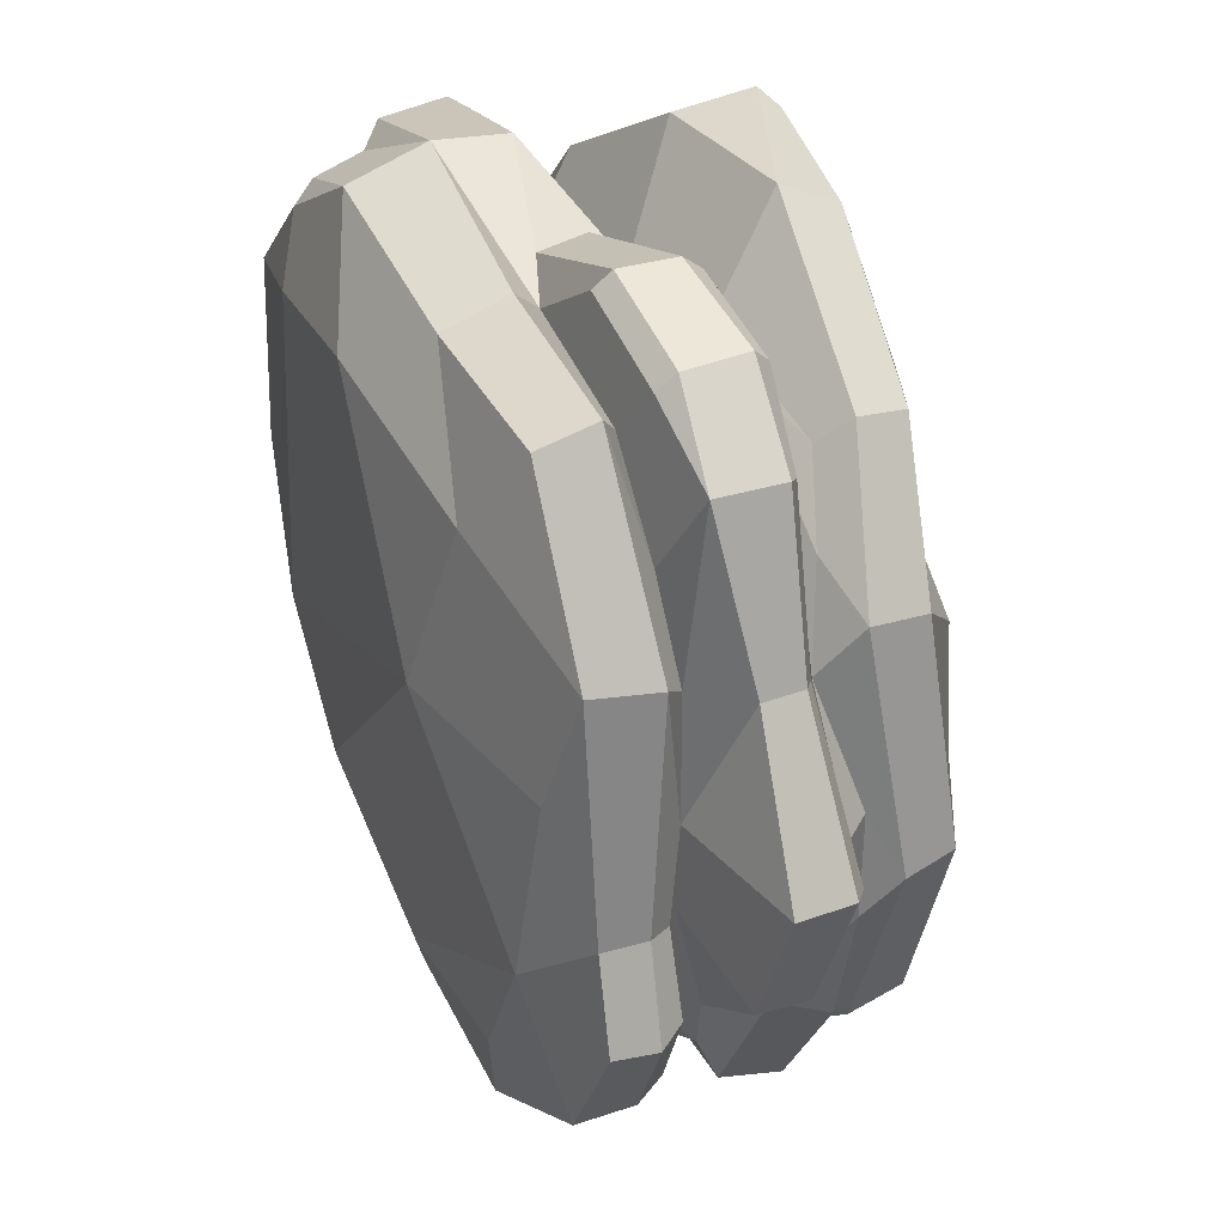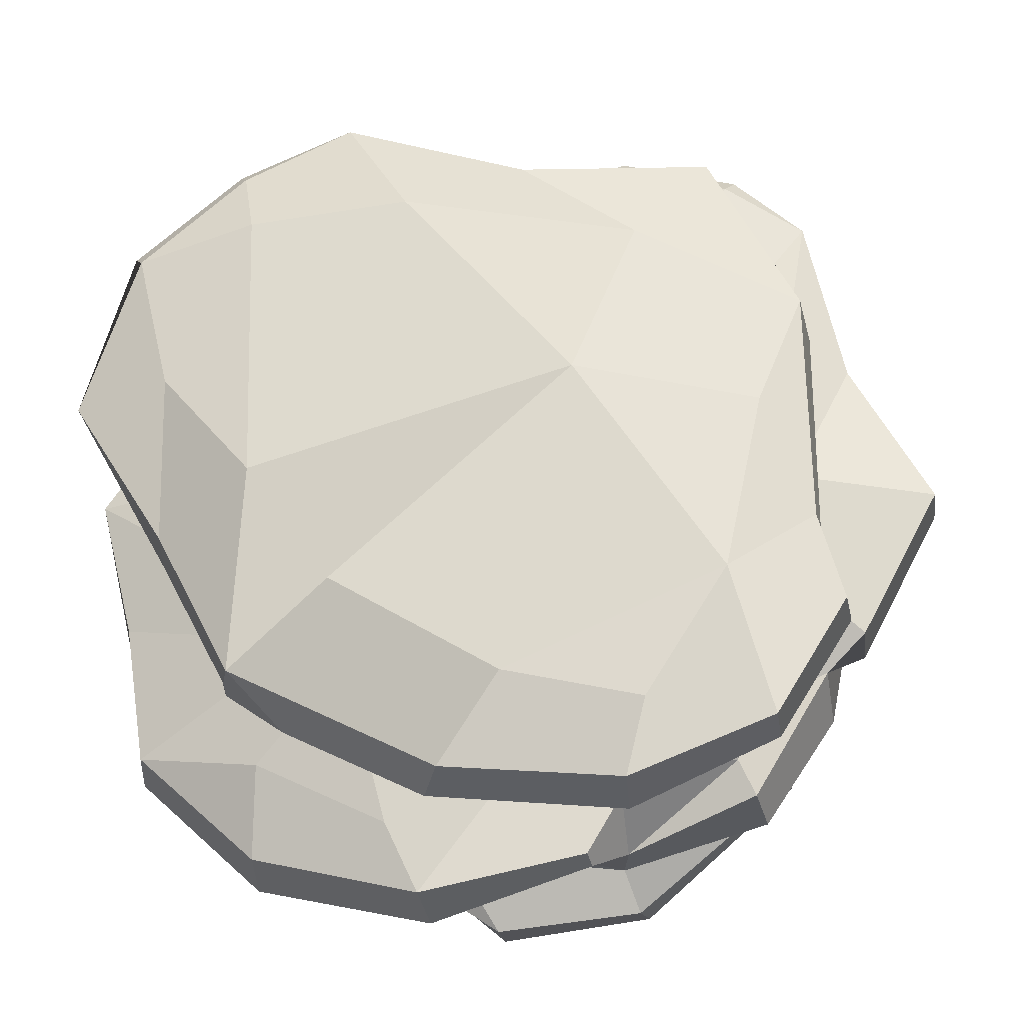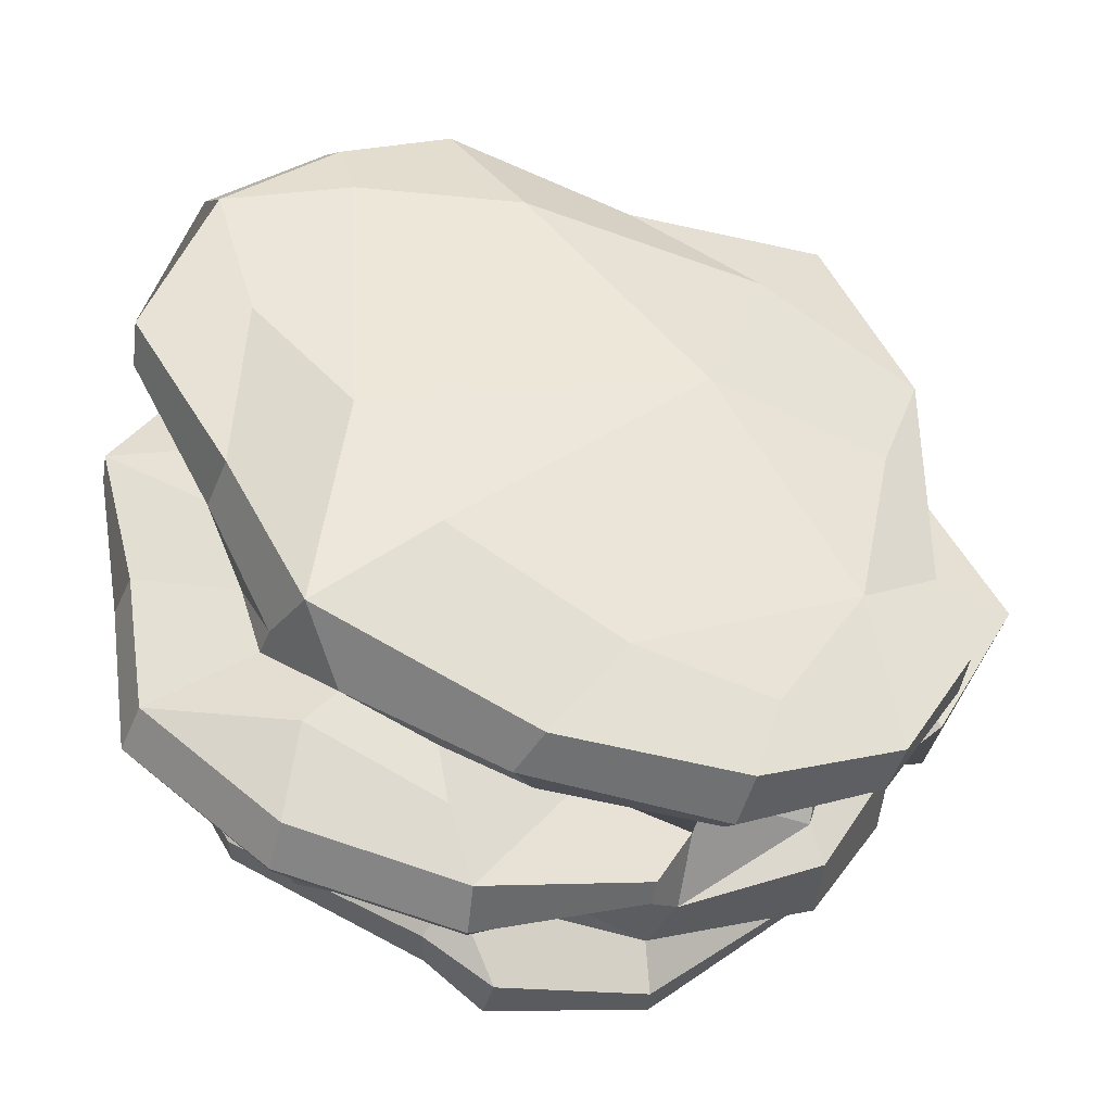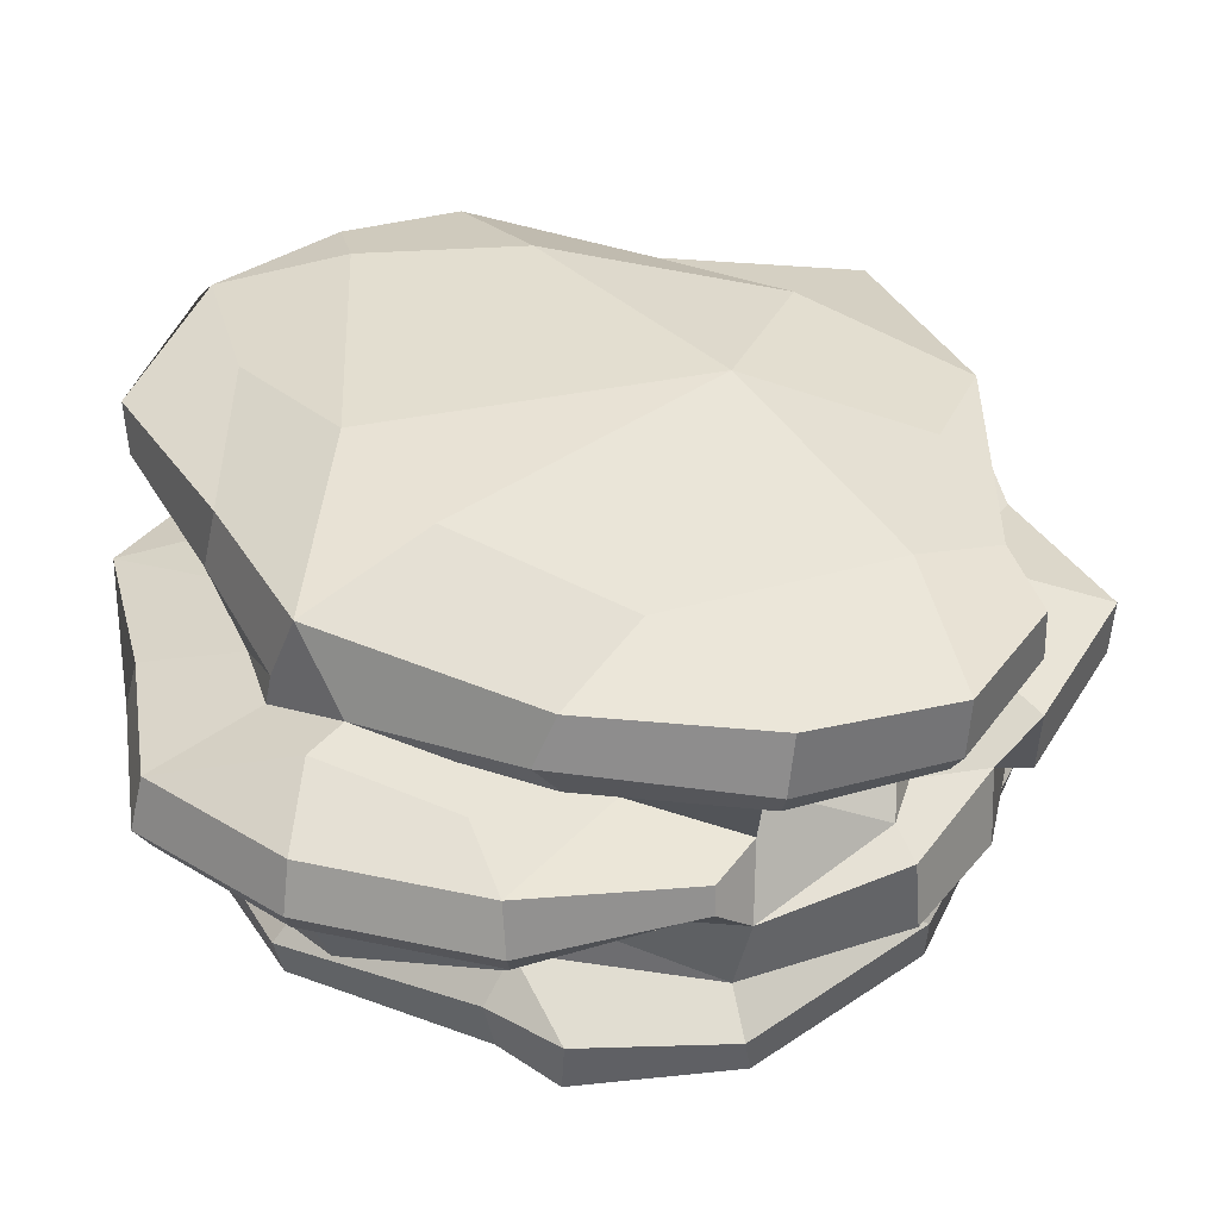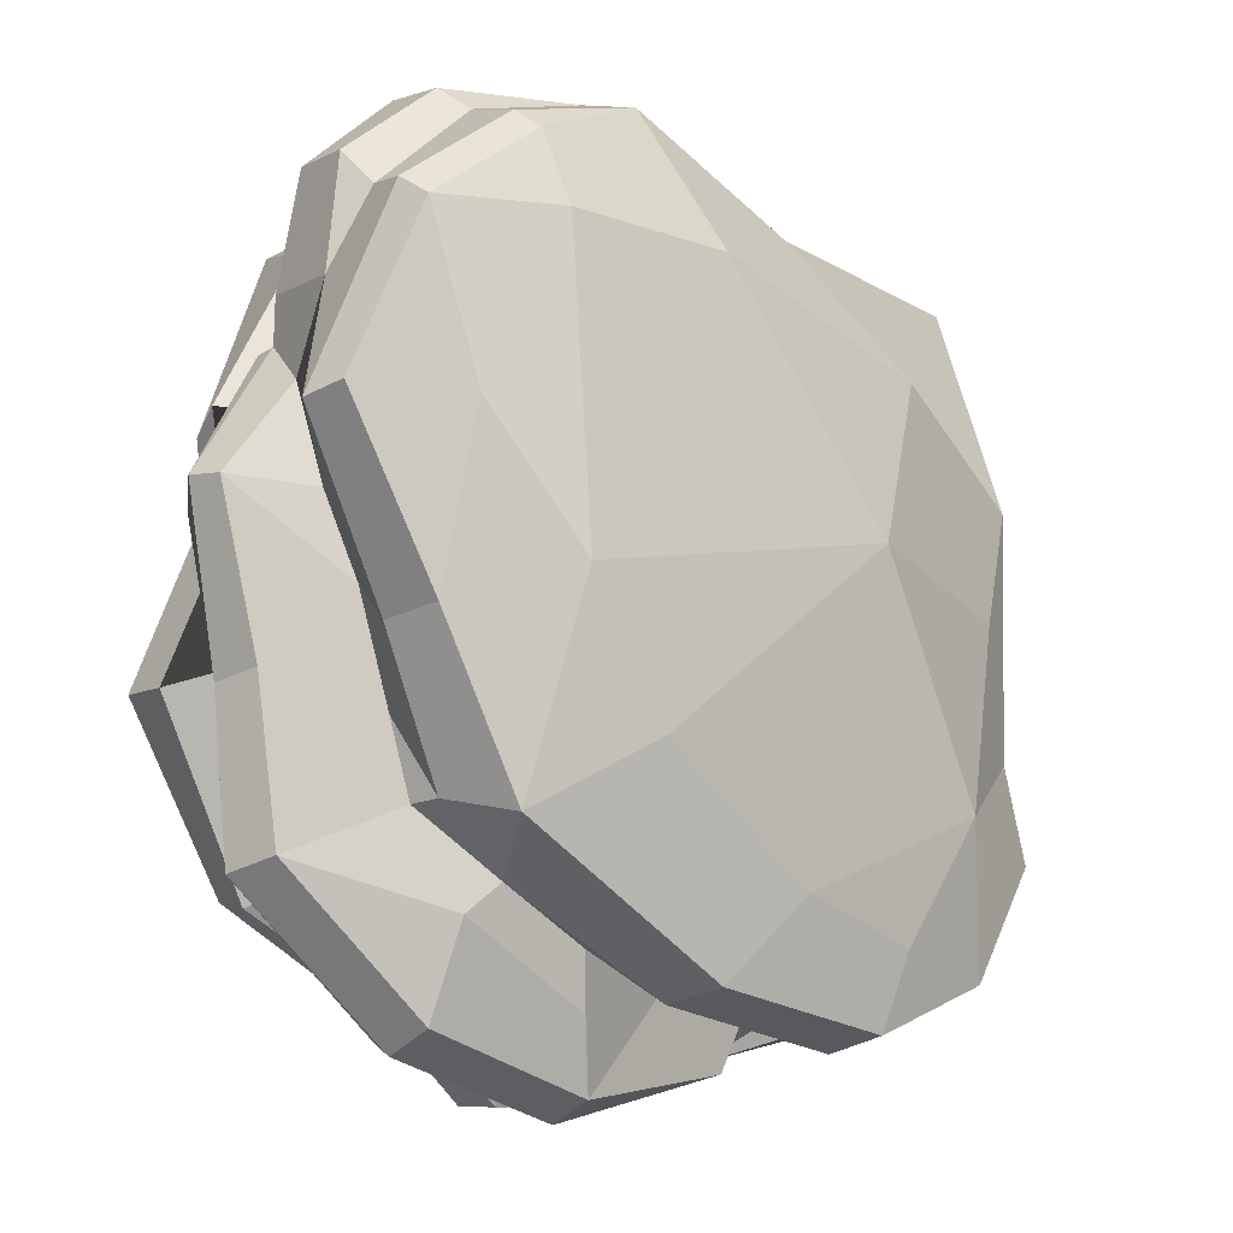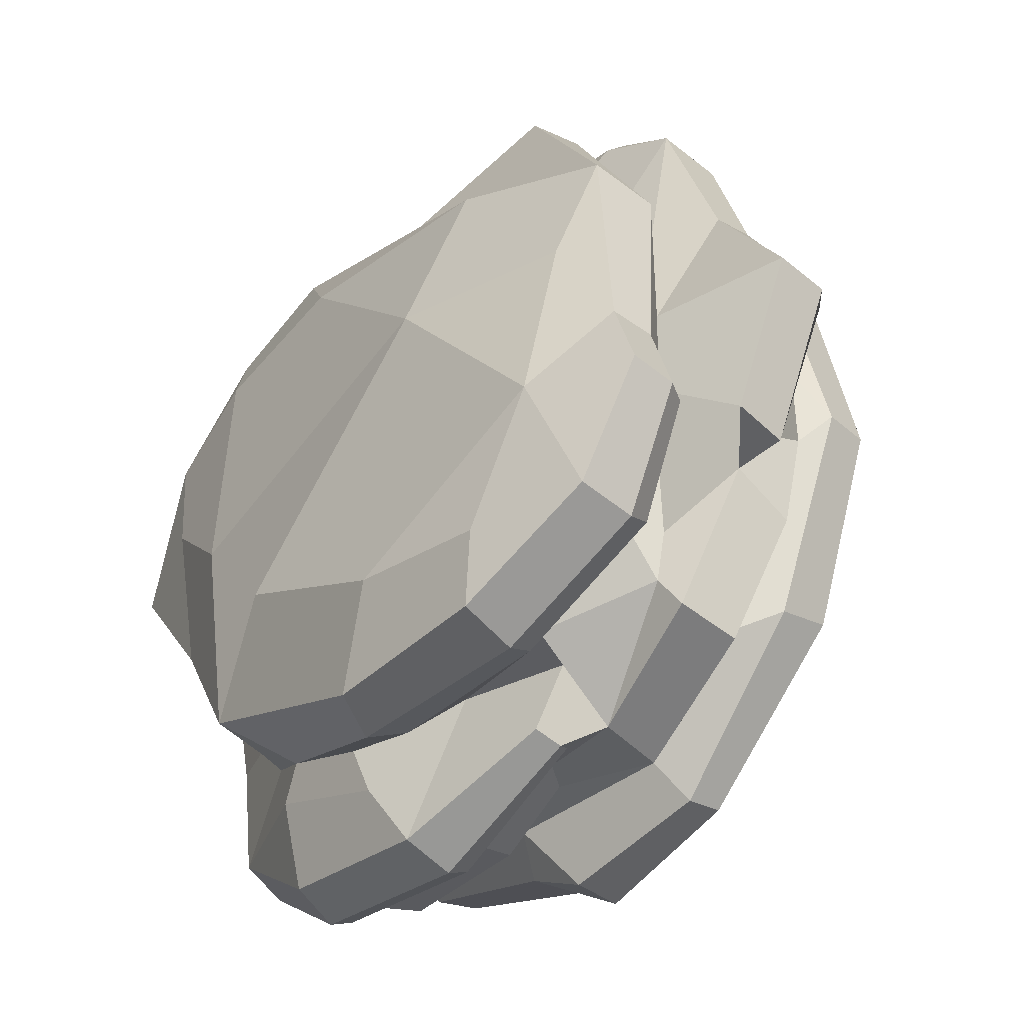
<metadata>
{"format":"obj","ext":"obj","renderer":"f3d","projection":"perspective","resolution":1024,"background":"white","views":[{"elev":28.4,"azim":-112.6,"up":"+Z"},{"elev":-27.0,"azim":-167.9,"up":"+Z"},{"elev":-40.9,"azim":171.1,"up":"+Z"},{"elev":-51.8,"azim":-178.8,"up":"+Z"},{"elev":-15.5,"azim":139.9,"up":"+Z"},{"elev":-48.3,"azim":-129.5,"up":"+Z"}]}
</metadata>
<code>
g default
v -180.8 13.94 401.4
v -179 14.41 393.1
v -175.5 14.99 410.4
v -164.6 15.9 413
v -157 15.77 412.8
v -153.1 15.54 404.7
v -169.1 15.17 388.7
v -175.3 14.22 387.3
v -182.8 13.08 406.8
v -182.9 12.57 396
v -184 12.57 391.9
v -178.8 13.38 414.6
v -169.8 13.6 415.6
v -161.3 14.34 418.6
v -156.2 14.89 416.1
v -151.1 14.87 412
v -148.2 14.11 404.5
v -152.7 13.82 397.3
v -157.6 16.26 399.2
v -156.3 13.96 390.3
v -161.5 15.88 393.5
v -166 13.71 385.1
v -174.3 13.62 384
v -180.7 12.78 386.6
v -182.9 10.48 396
v -182.9 9.89 406.5
v -184 10.47 391.7
v -178.9 10.72 415.4
v -170.1 10.66 416.9
v -161.6 10.82 420
v -152.1 11.32 397.1
v -148.2 11.51 404.5
v -165 11.66 384.5
v -174 10.98 383.5
v -180.5 9.993 386.7
v -182.2 9.417 396
v -183.1 9.267 392.2
v -180.9 8.614 395.7
v -173.4 8.897 386.3
v -173.8 9.785 384.2
v -166 10.19 385
v -178.4 8.608 389.5
v -180.1 8.756 387.5
v -169.3 9.311 415.7
v -151.1 8.777 402.4
v -155.7 13.87 417
v -150.5 13.91 412.8
v -151.1 11.44 413.5
v -155.5 11.58 417.7
v -150 10.11 410.1
v -150.4 10.21 415.1
v -178.2 6.446 387.1
v -161.8 7.455 420
v -154.6 7.617 419.3
v -154.5 10.62 418.7
v -150.7 7.279 415.5
v -155.3 6.687 418.7
v -151.4 6.302 415
v -150.3 6.345 410.4
v -167.3 4.897 416.1
v -158.2 5.153 414.8
v -155.3 4.912 412.2
v -182.4 5.255 391.5
v -173 3.851 416
v -149.9 2.858 406.9
v -153.4 3.142 414.1
v -179.1 2.977 385.2
v -178.9 5.793 385.6
v -172.9 4.689 383.6
v -172.1 1.393 384
v -182.3 2.508 390.2
v -183.2 2.042 395
v -153.2 1.221 414.3
v -158.1 3.562 417.7
v -158.4 1.476 417.7
v -178 1.527 387.6
v -150.7 0.5205 406.4
v -151.4 1.582 397
v -156.1 1.529 389.4
v -163.9 1.958 385.2
v -153.6 -0.2421 405.4
v -165.8 0.3826 381.8
v -172.6 -0.182 382.4
v -164.8 2.078 421.1
v -172.5 1.145 420.6
v -165.4 -1.321 421.9
v -159.3 -1.817 419.2
v -165.9 -2.172 421
v -159.8 -2.714 418.4
v -165.2 -4.231 413.5
v -160.2 -4.47 408.6
v -166.9 -4.916 407
v -157.9 -4.339 401.3
v -157.1 -3.94 396.5
v -167.8 -4.624 399.1
v -161 -4.011 391
v -154.6 -2.767 389.1
v -150.3 -2.979 396.8
v -154.3 -0.691 388.6
v -149.9 -0.1038 396.4
v -162.8 0.3512 384
v -163.1 -2.007 384.3
v -165.7 -1.934 382
v -172.7 -1.7 382.6
v -179.8 0.5355 387.9
v -179.8 -1.943 388.7
v -183.7 -1.698 397.5
v -184.1 0.6094 397
v -182.9 -0.4739 407.5
v -183.2 2.162 407.6
v -180.1 -3.197 399.4
v -179.2 -3.405 404.7
v -175.7 -3.345 407.6
v -179.5 -0.9624 414.1
v -179.7 1.26 414.3
v -173 -1.308 419.7
v -173.1 -4.03 412.2
v -167.7 -4.508 393.1
v -167.4 -3.825 388.4
v -177.5 -3.539 394.3
v -172.2 -3.843 389.7
v -153.8 -3.255 405.6
v -155.8 -2.652 414.9
v -155.9 0.3507 414.9
v -181.7 8.81 400
v -178.9 6.585 389.4
v -181.4 8.673 405.4
v -179.9 9.164 409.8
v -177.4 9.638 414.3
v -167 8.567 417
v -167.4 6.547 417.7
v -183.3 3.528 394.1
v -183.2 1.99 399.7
v -181.9 3.773 405.2
v -180.8 3.189 409.6
v -178.9 2.558 413.1
v -170.2 9.233 415.3
v -184.4 7.028 406.2
v -182.8 8.355 413.7
v -179.1 8.92 416.3
v -173.7 9.042 418.1
v -173.9 4.697 418.3
v -178.2 4.102 414.8
v -180.8 4.168 412
v -184.3 3.181 399.5
v -187 3.962 399.2
v -184.1 4.328 392.5
v -184.3 6.863 392.6
v -188 7.177 399.2
v -187.8 4.564 399.3
v -184.5 5.233 406.4
v -182.6 5.184 413.7
v -181.9 4.639 413.4
v -183.4 4.538 406
v -179 4.384 416.7
v -179.3 5.14 417.3
v -179.5 8.121 417.1
v -174 5.625 419
v -174 8.291 418.9
v -152.4 9.29 398.9
v -153.8 9.356 394.3
v -162.2 10.34 386.5
v -168 8.639 386.4
v -173 7.294 385.6
v -150.7 5.717 408.7
v -152.7 4.29 409.7
v -150.4 7.813 406.7
v -150.8 3.745 406.8
v -151 2.944 401.2
v -151.9 3.669 395.9
v -168.8 4.393 384.4
v -152.3 2.083 389.8
v -167.7 3.026 384.7
v -155.1 10.69 391.1
v -158.1 10.66 388.5
v -162.7 9.771 384.2
v -171.4 7.507 382.8
v -171.4 6.128 382.7
v -170.9 5.287 383.5
v -164.1 5.25 381
v -163.8 4.623 383.1
v -163.8 2.638 383.6
v -151.5 3.716 389.6
v -150.1 4.789 395.3
v -148.3 4.058 402
v -150.8 4.609 408.7
v -147.3 5.671 402.9
v -147.3 7.722 402.5
v -154.8 9.374 391.1
v -156.7 10.18 387.2
v -150.2 7.785 388.9
v -156.3 8.754 383.2
v -163.9 8.461 381.2
v -156 6.716 382.4
v -164 6.231 380.5
v -156.1 5.598 383
v -149.6 5.449 388.5
v -150.3 4.527 388.6
v -156.7 4.501 384.1
v -157.2 2.616 384.5
v -148.6 5.851 395.3
v -149.1 7.818 395.6
v -172.6 16.21 402.8
g Rock3_Lowpoly_Mesh9
f 7 8 2
f 10 9 1 2
f 11 10 2 24
f 1 9 3 203
f 3 9 12 13
f 4 3 13 14
f 5 4 14 15
f 5 16 6 19
f 5 15 16
f 6 16 17 18
f 19 6 18 20
f 19 20 21 203
f 7 21 20 22
f 7 22 23 8
f 8 23 24 2
f 10 25 26 9
f 10 11 27 25
f 9 26 28 12
f 28 29 13 12
f 13 29 30 14
f 31 18 17 32
f 20 18 31 174
f 33 22 20 175
f 33 34 23 22
f 34 35 24 23
f 24 35 27 11
f 36 37 38 125
f 163 40 41 162
f 42 43 40 39
f 37 43 42 38
f 3 4 203
f 19 203 4 5
f 21 7 2 203
f 26 25 36 125
f 37 36 25 27
f 31 32 45 160
f 40 34 33 41
f 43 35 34 40
f 43 37 27 35
f 14 46 15
f 17 16 47 32
f 16 15 46 47
f 32 47 48 50
f 46 14 30 49
f 44 30 29
f 50 48 51
f 30 44 130 53
f 54 55 30 53
f 56 51 55 54
f 51 48 49 55
f 57 58 56 54
f 59 56 58
f 50 51 56 59
f 57 54 53
f 53 60 61 57
f 59 58 62 165
f 57 61 62 58
f 67 68 69 70
f 71 63 68 67
f 52 68 63 126
f 73 66 74 75
f 76 71 67 70
f 65 66 73 77
f 62 61 74 66
f 69 68 52
f 76 72 71
f 78 77 81 100
f 70 80 82 83
f 76 70 83 105
f 84 60 64 85
f 84 86 87 75
f 88 89 87 86
f 90 89 88
f 91 92 93
f 94 93 92 95
f 96 94 95 118
f 97 98 94 96
f 97 99 100 98
f 99 79 78 100
f 99 101 80 79
f 82 80 101
f 102 103 82 101
f 104 83 82 103
f 104 106 105 83
f 106 107 108 105
f 109 110 108 107
f 111 112 109 107
f 114 109 113 117
f 109 112 113
f 115 110 109 114
f 116 85 115 114
f 86 84 85
f 86 85 116 88
f 117 116 114
f 90 88 116 117
f 90 117 92 91
f 112 95 92 113
f 111 118 95 112
f 119 96 118 121
f 119 103 102
f 96 119 102 97
f 120 121 118 111
f 106 104 121 120
f 104 103 119 121
f 92 117 113
f 107 106 120 111
f 99 97 102 101
f 100 81 122 98
f 93 94 98
f 93 98 122 91
f 122 123 91
f 122 81 124 123
f 124 75 87 123
f 123 89 90 91
f 123 87 89
f 115 85 64 136
f 108 72 76 105
f 39 52 42
f 46 49 48 47
f 45 32 50 167
f 30 55 49
f 74 61 60 84
f 81 77 73 124
f 75 124 73
f 74 84 75
f 26 127 128 28
f 110 134 133 108
f 134 110 135
f 129 128 139 140
f 129 140 141 44
f 130 44 141 159
f 60 142 64
f 64 143 136
f 136 143 144 135
f 135 144 134
f 63 132 147 148
f 148 38 126 63
f 149 138 125
f 148 149 125 38
f 148 147 150 149
f 150 151 138 149
f 152 139 138 151
f 151 154 153 152
f 154 134 144 153
f 151 150 146 154
f 155 156 152 153
f 157 139 152 156
f 158 159 157 156
f 141 140 157 159
f 131 130 159 158
f 142 60 131 158
f 156 155 142 158
f 153 144 143 155
f 147 132 146 150
f 145 134 154 146
f 64 142 155 143
f 139 157 140
f 77 78 169 65
f 170 169 78 172
f 59 165 167 50
f 177 164 163 193
f 164 177 178 69
f 173 171 181 182
f 80 173 182 200
f 172 78 79
f 172 183 170
f 166 186 165 62
f 161 189 174
f 190 175 189 191
f 174 189 175 20
f 191 192 190
f 192 193 176 190
f 194 195 193 192
f 195 178 177 193
f 194 196 180 195
f 197 198 196 194
f 198 183 199 196
f 184 170 183 198
f 181 180 196 199
f 200 182 181 199
f 199 183 172 200
f 200 172 79 80
f 197 201 184 198
f 201 187 185 184
f 191 202 201 197
f 188 187 201 202
f 191 189 161 202
f 194 192 191 197
f 160 188 202 161
f 168 185 187 186
f 184 185 169 170
f 179 178 195 180
f 176 193 163 162
f 162 175 190 176
f 126 38 42 52
f 125 127 26
f 28 128 129
f 29 28 129 44
f 71 72 132 63
f 132 72 133 145
f 115 136 135 110
f 108 133 72
f 131 60 53 130
f 127 125 138 139
f 139 128 127
f 134 145 133
f 132 145 146
f 39 40 163 164
f 31 160 161 174
f 52 39 164 69
f 168 65 169 185
f 69 171 173 70
f 173 80 70
f 162 41 33 175
f 166 62 66
f 65 168 166 66
f 178 179 69
f 171 69 179
f 171 179 180 181
f 166 168 186
f 165 186 187
f 167 165 187 188
f 45 167 188
f 160 45 188
f 203 2 1

</code>
